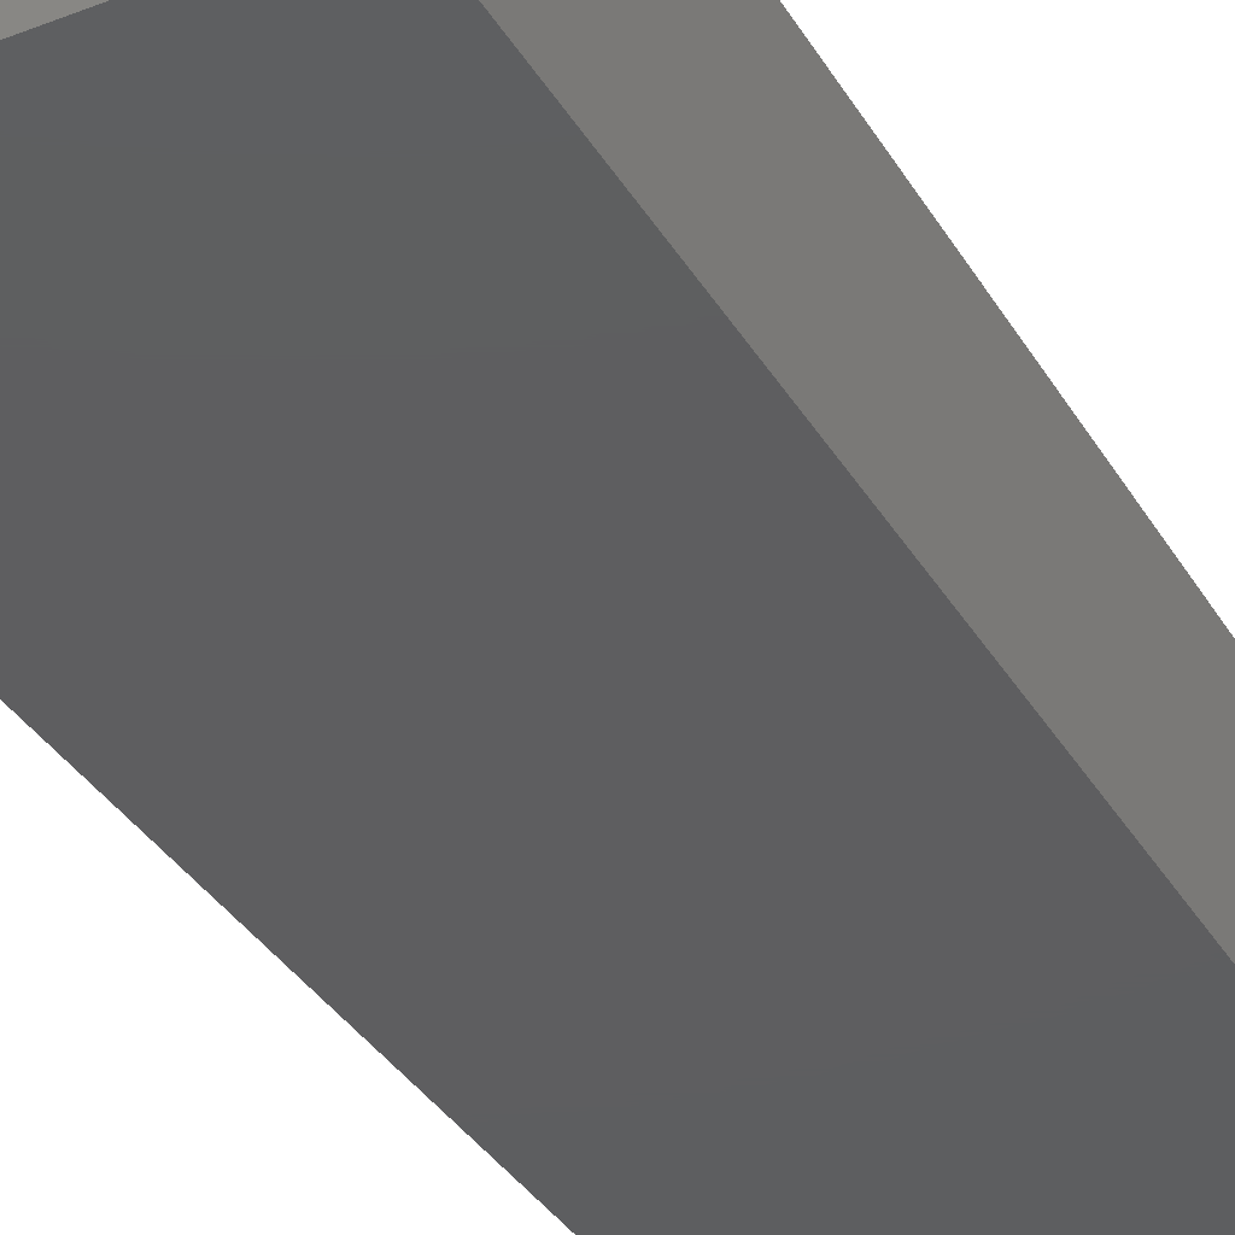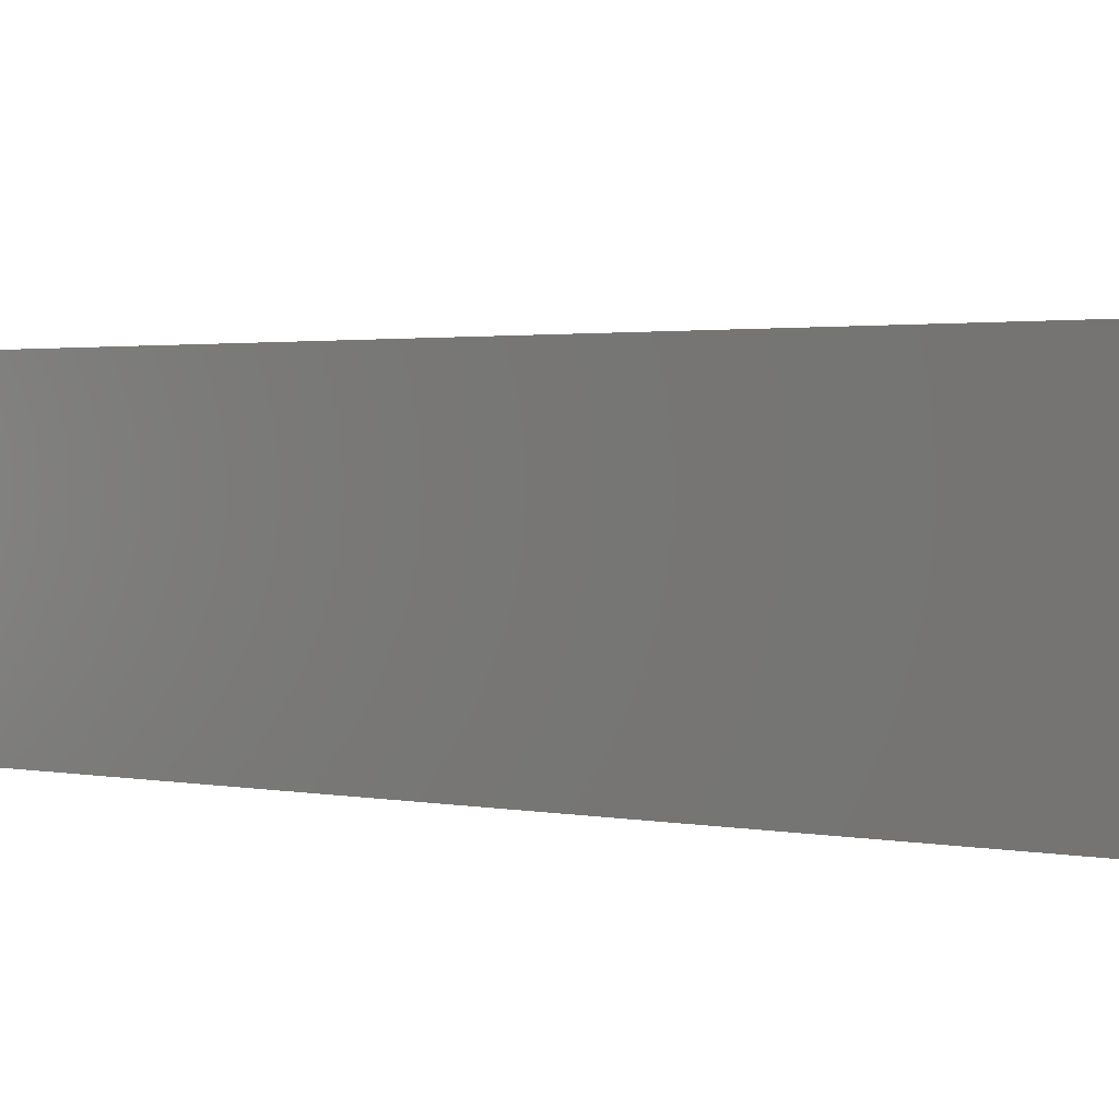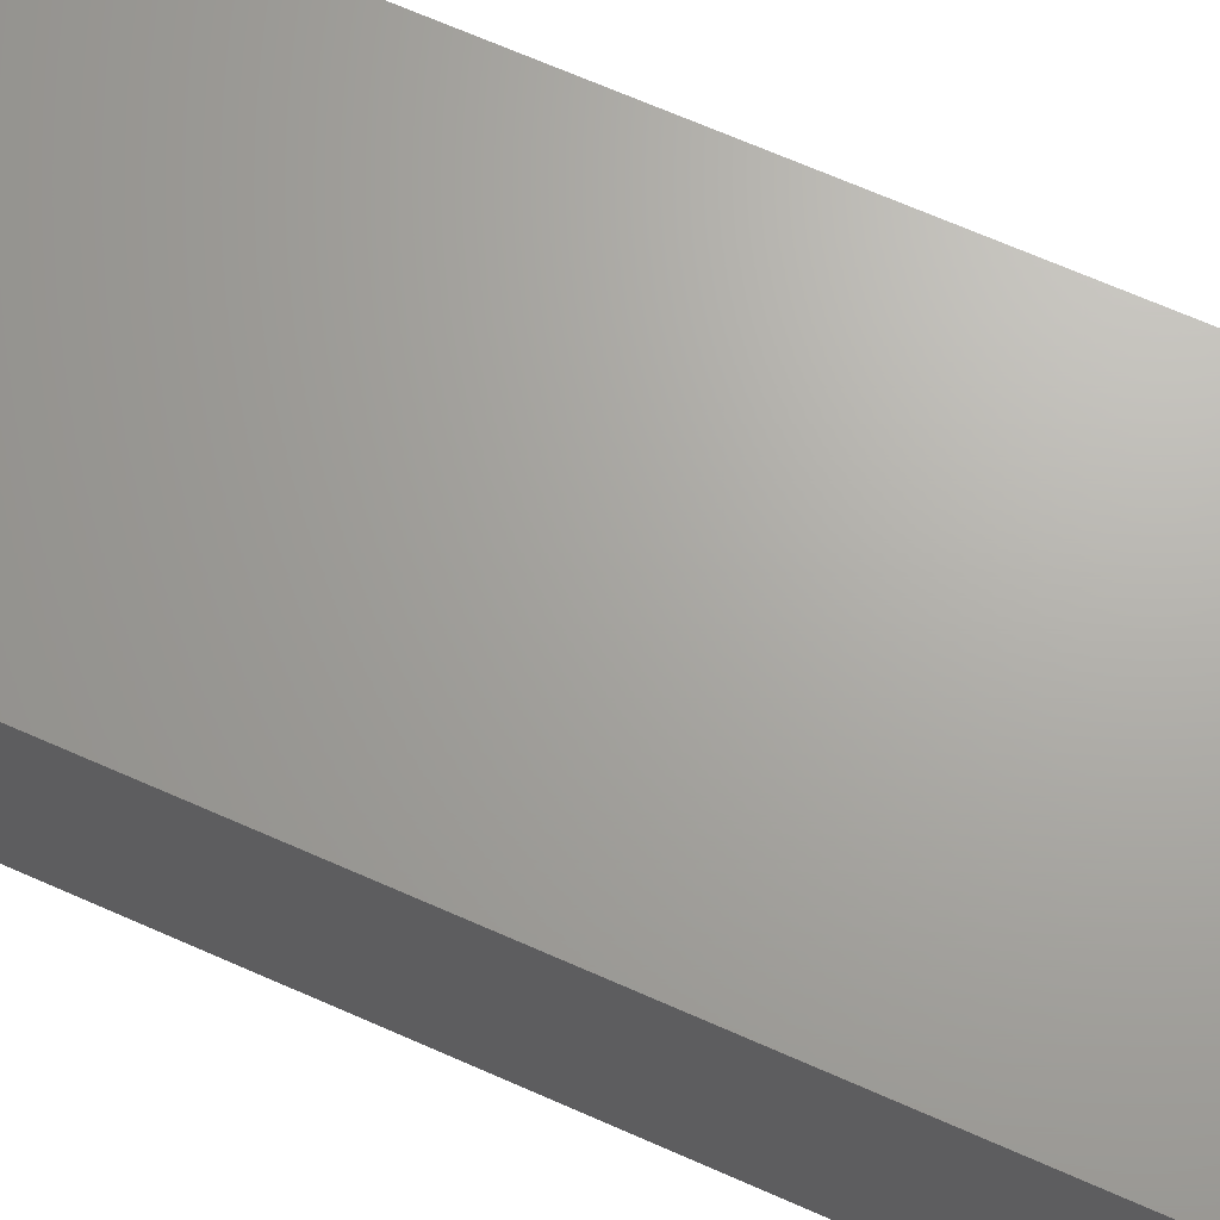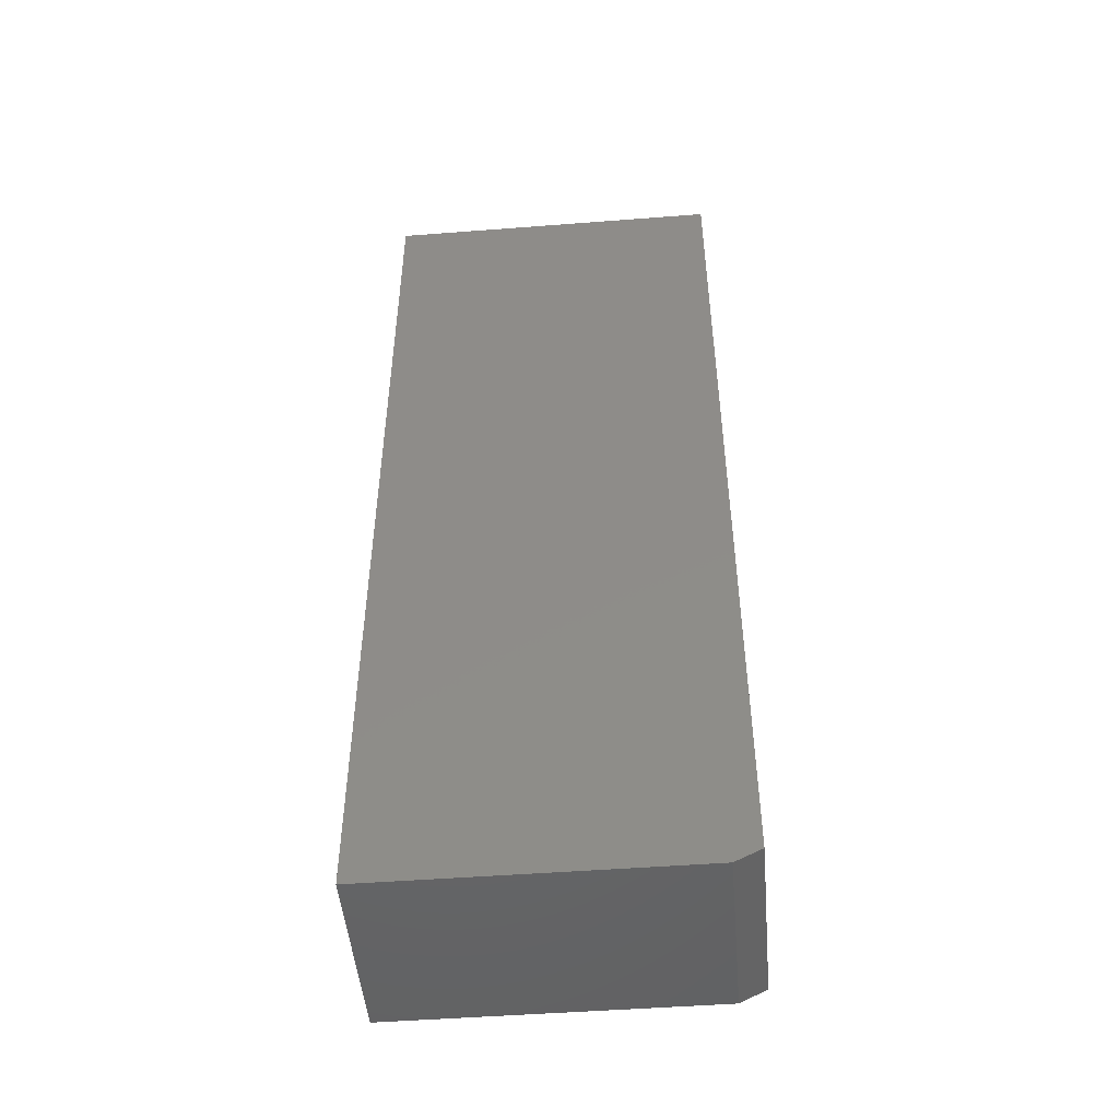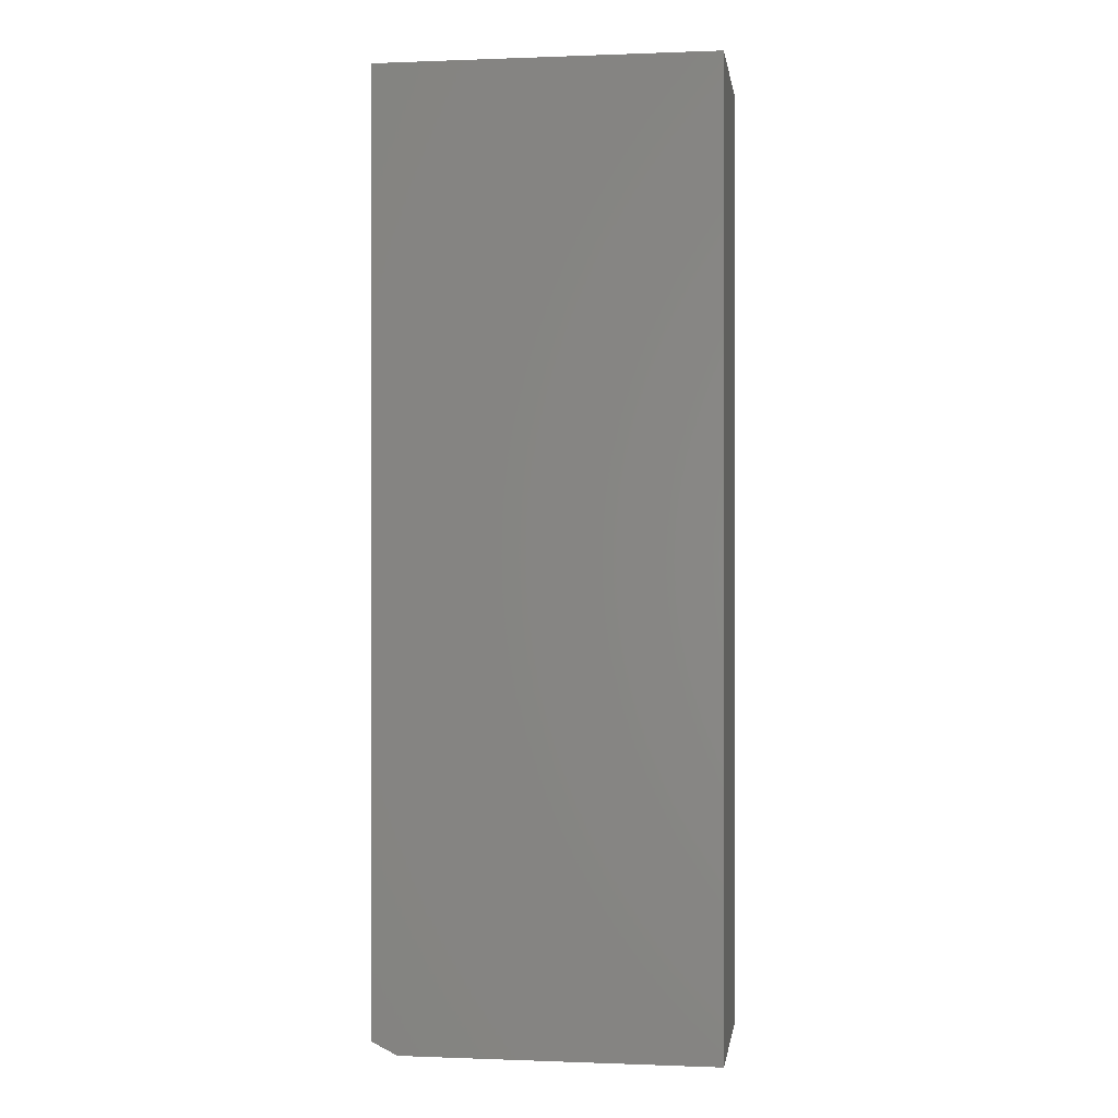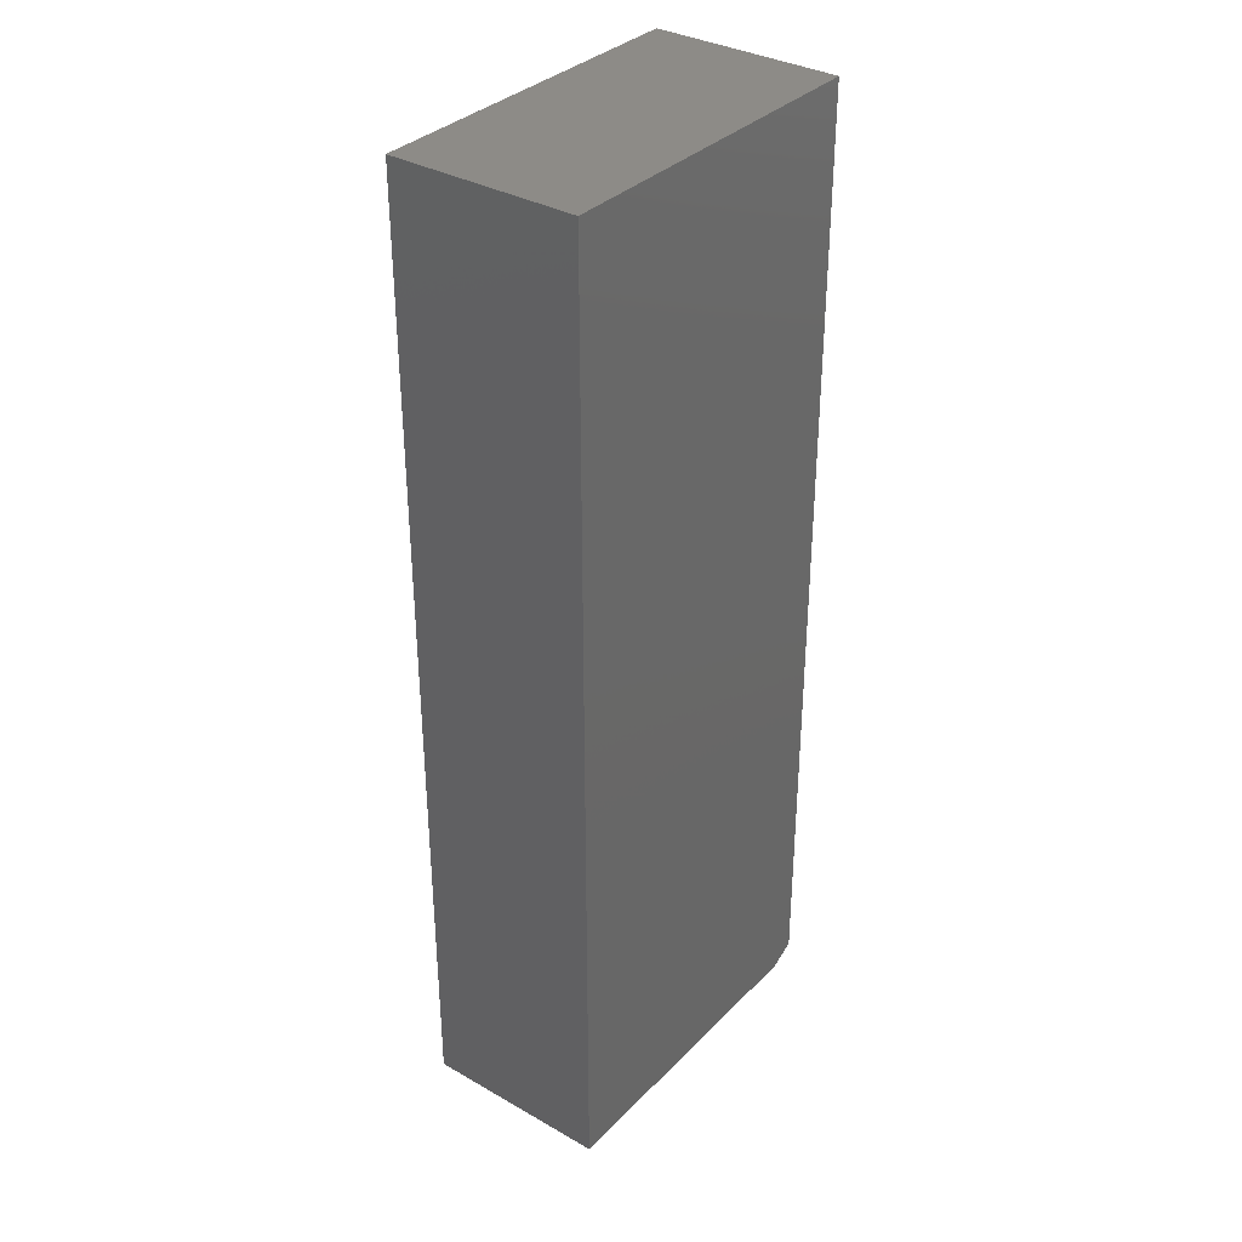
<metadata>
{"format":"stl","ext":"stl","renderer":"f3d","projection":"perspective","resolution":1024,"background":"white","views":[{"elev":-35.6,"azim":27.1,"up":"+Z"},{"elev":1.3,"azim":136.3,"up":"+Z"},{"elev":67.3,"azim":114.0,"up":"+Z"},{"elev":-48.8,"azim":4.9,"up":"+Y"},{"elev":-0.1,"azim":-171.8,"up":"+Y"},{"elev":34.6,"azim":-52.7,"up":"+Y"}]}
</metadata>
<code>
# stl→obj: 10 verts, 16 faces
v -0.1026 -0.5781 0.1975
v 0.08701 -0.5781 0.1975
v -0.1026 -0.5781 0.308
v 0.08701 -0.5781 0.308
v 0.1026 1.141e-16 0.308
v -0.1026 9.132e-17 0.308
v 0.1026 -0.5703 0.308
v 0.1026 1.073e-16 0.1975
v 0.1026 -0.5703 0.1975
v -0.1026 8.451e-17 0.1975
f 1 2 3
f 3 2 4
f 5 6 7
f 7 6 3
f 7 3 4
f 8 5 9
f 9 5 7
f 10 8 1
f 1 8 9
f 1 9 2
f 4 2 7
f 7 2 9
f 10 6 8
f 8 6 5
f 6 10 3
f 3 10 1

</code>
